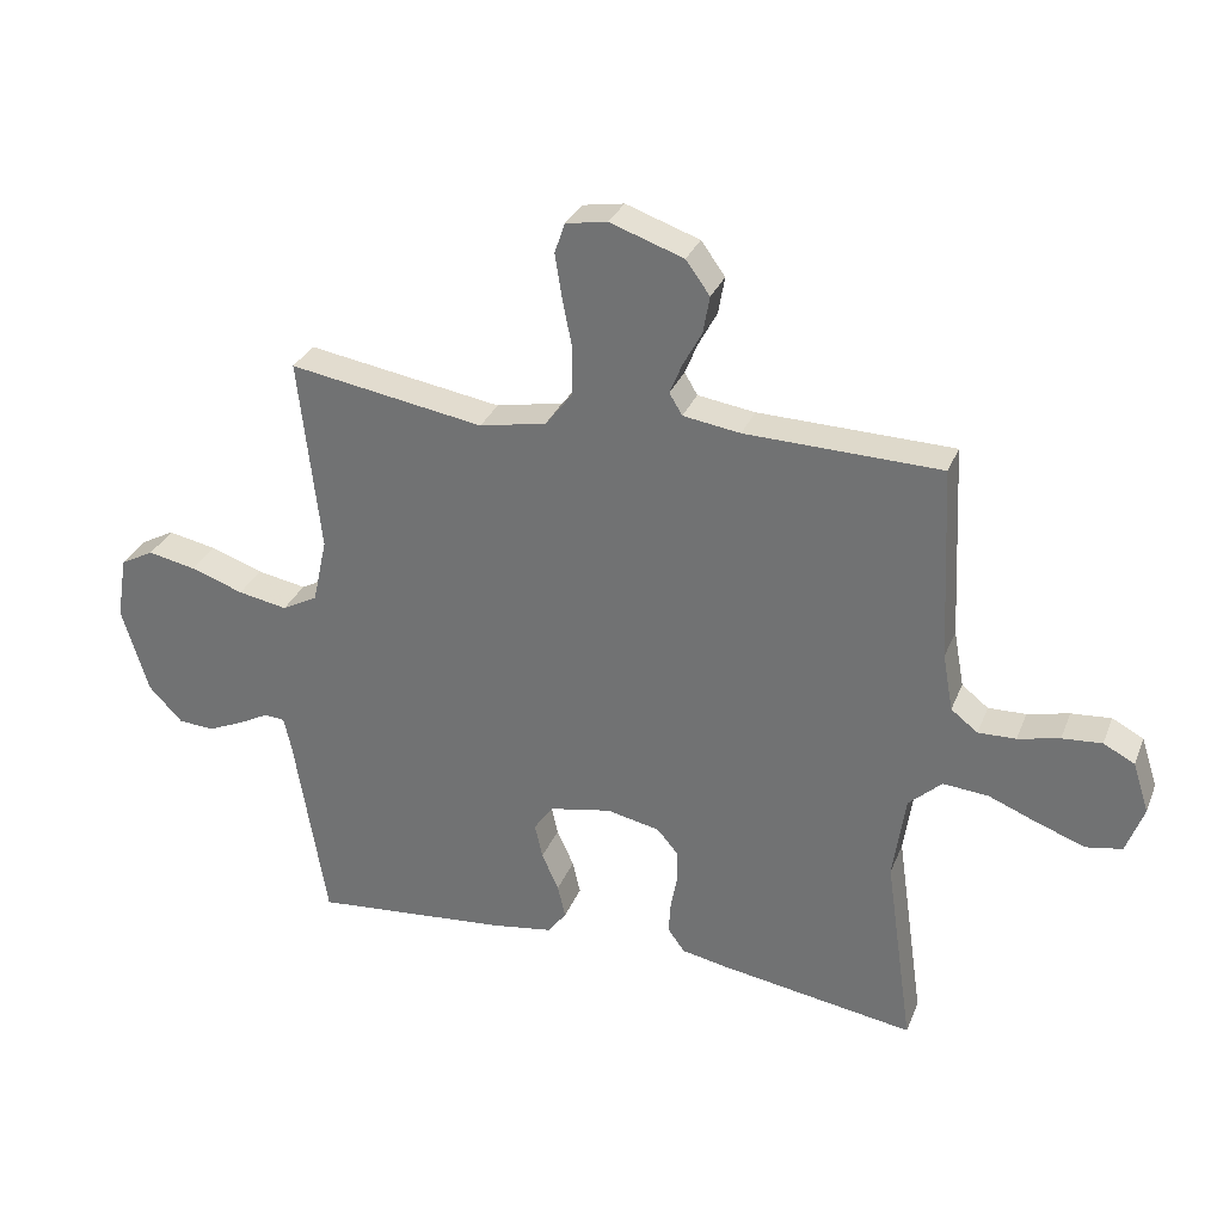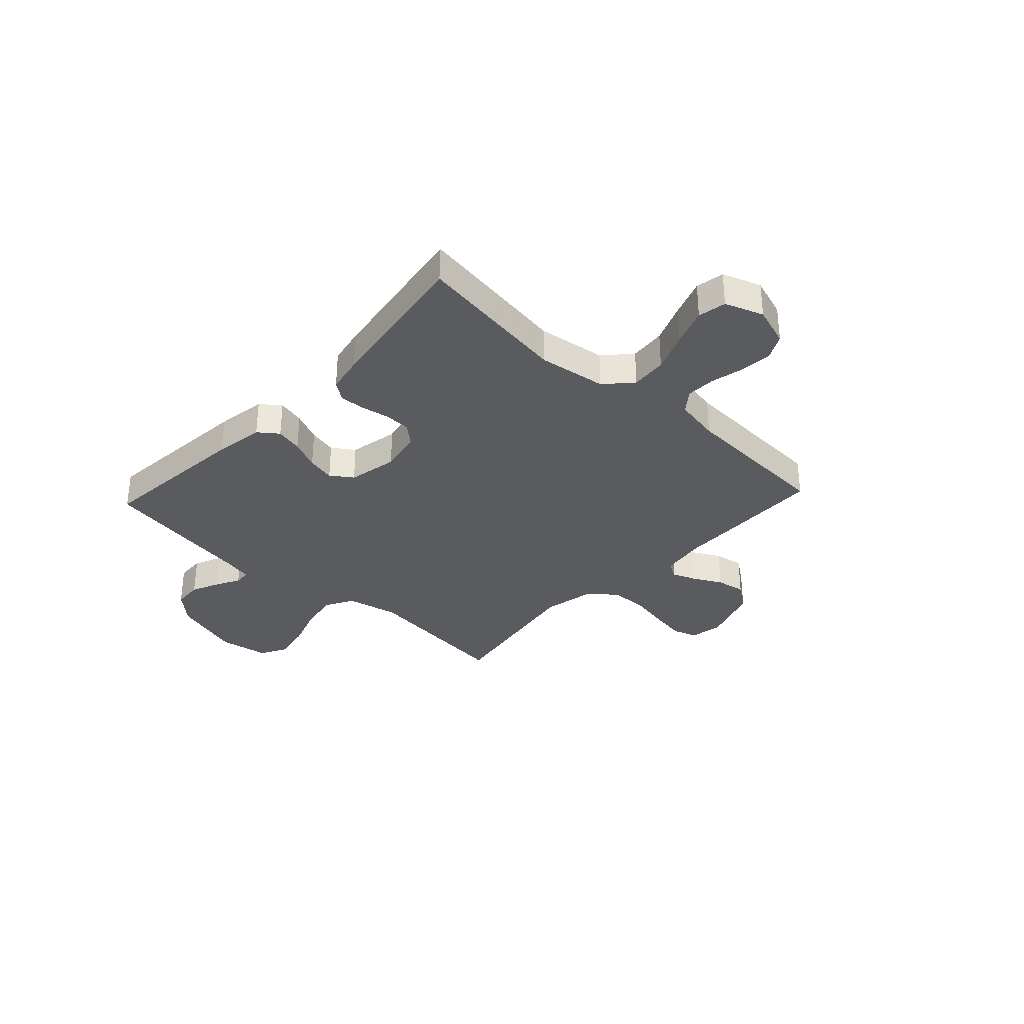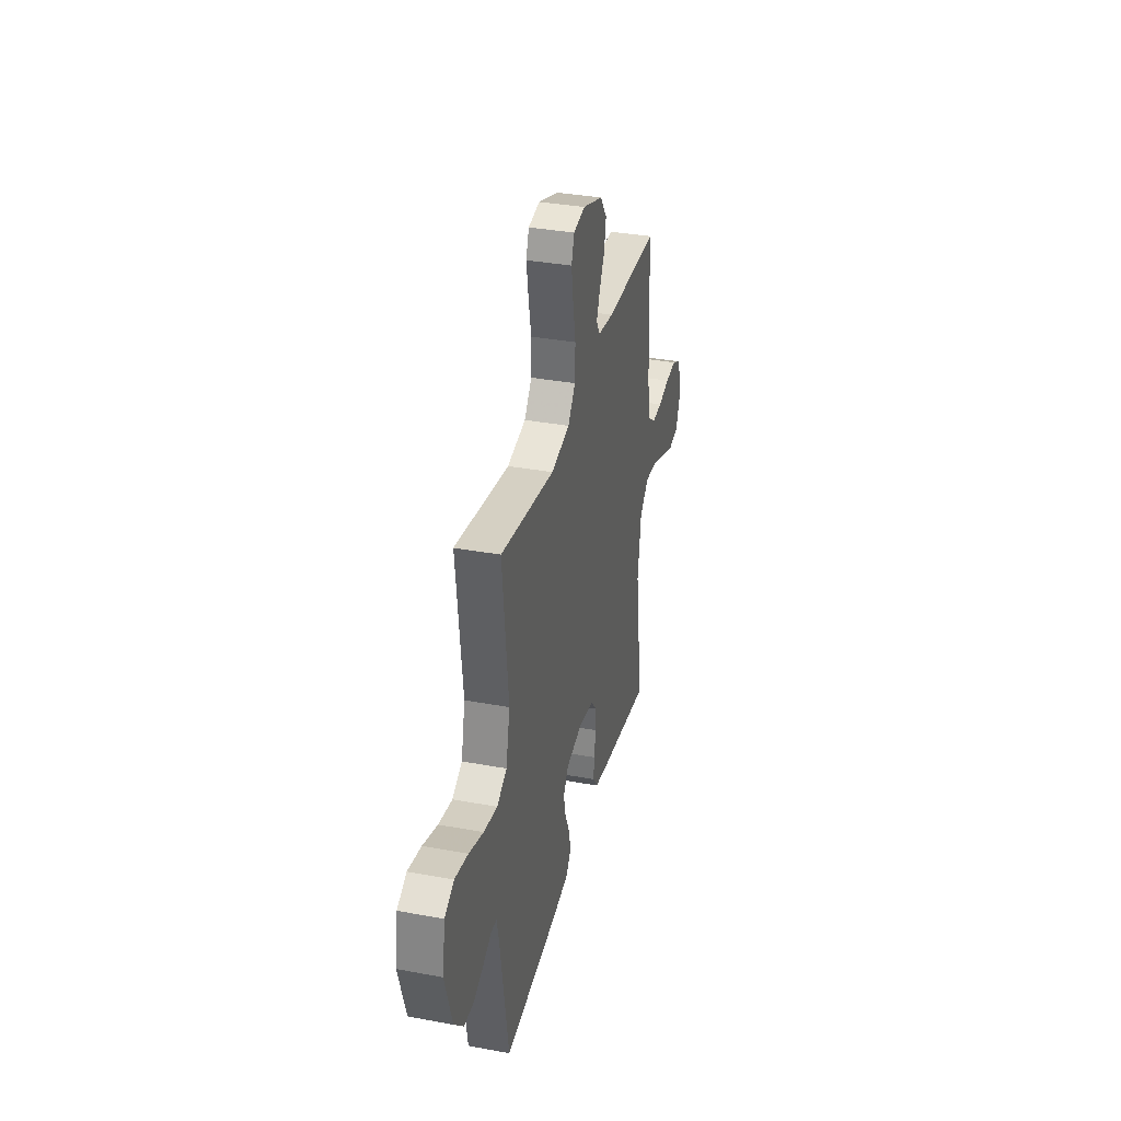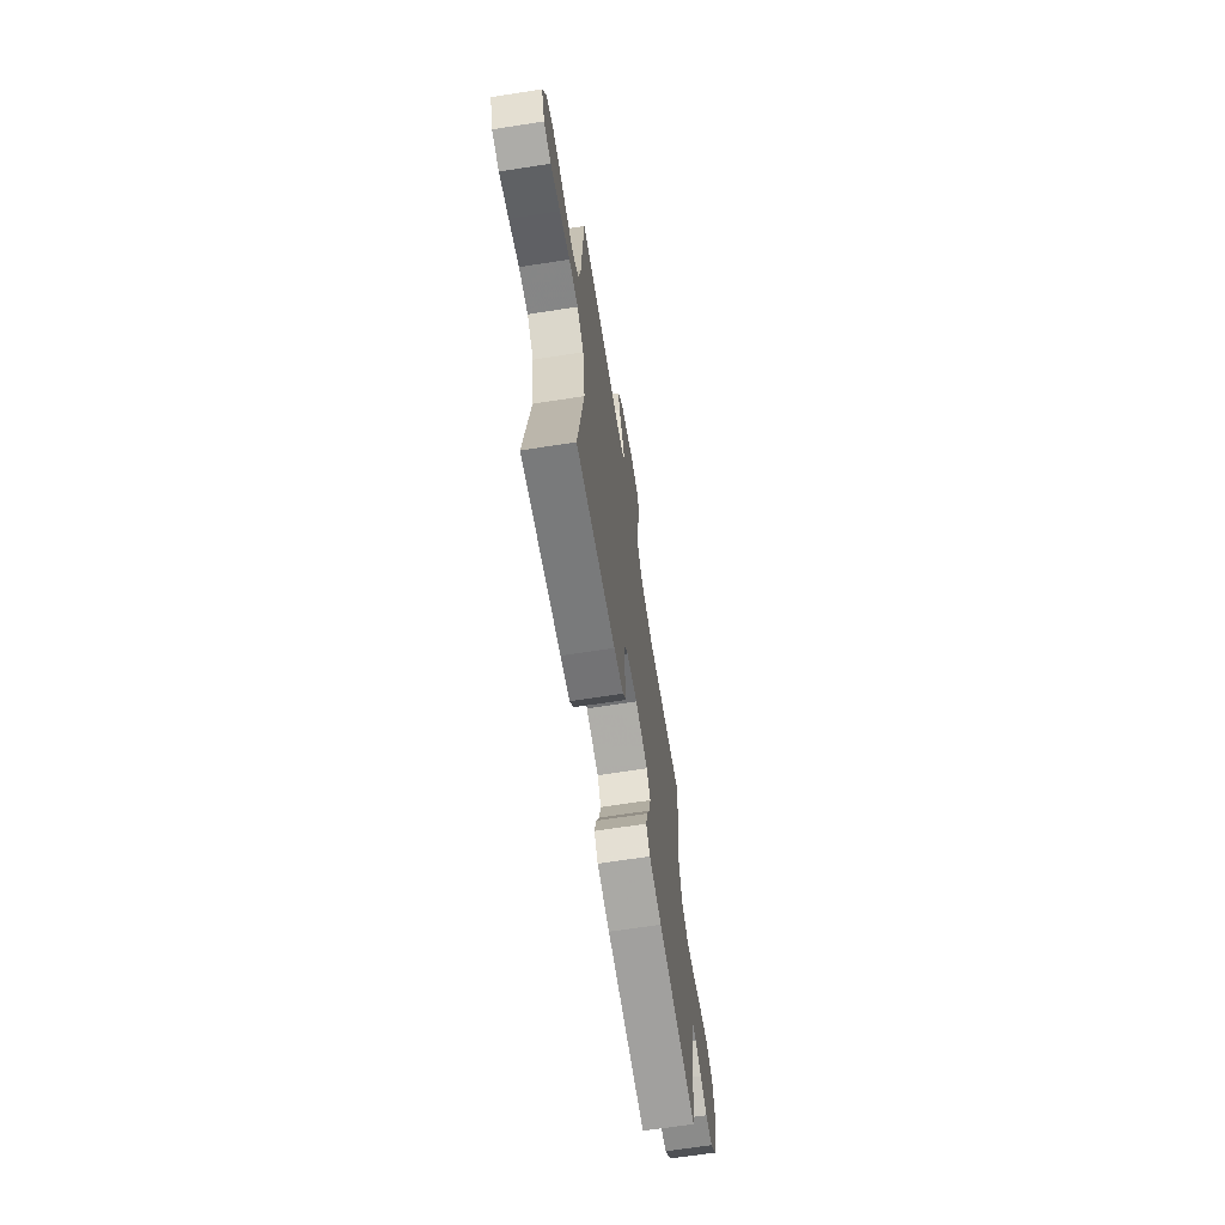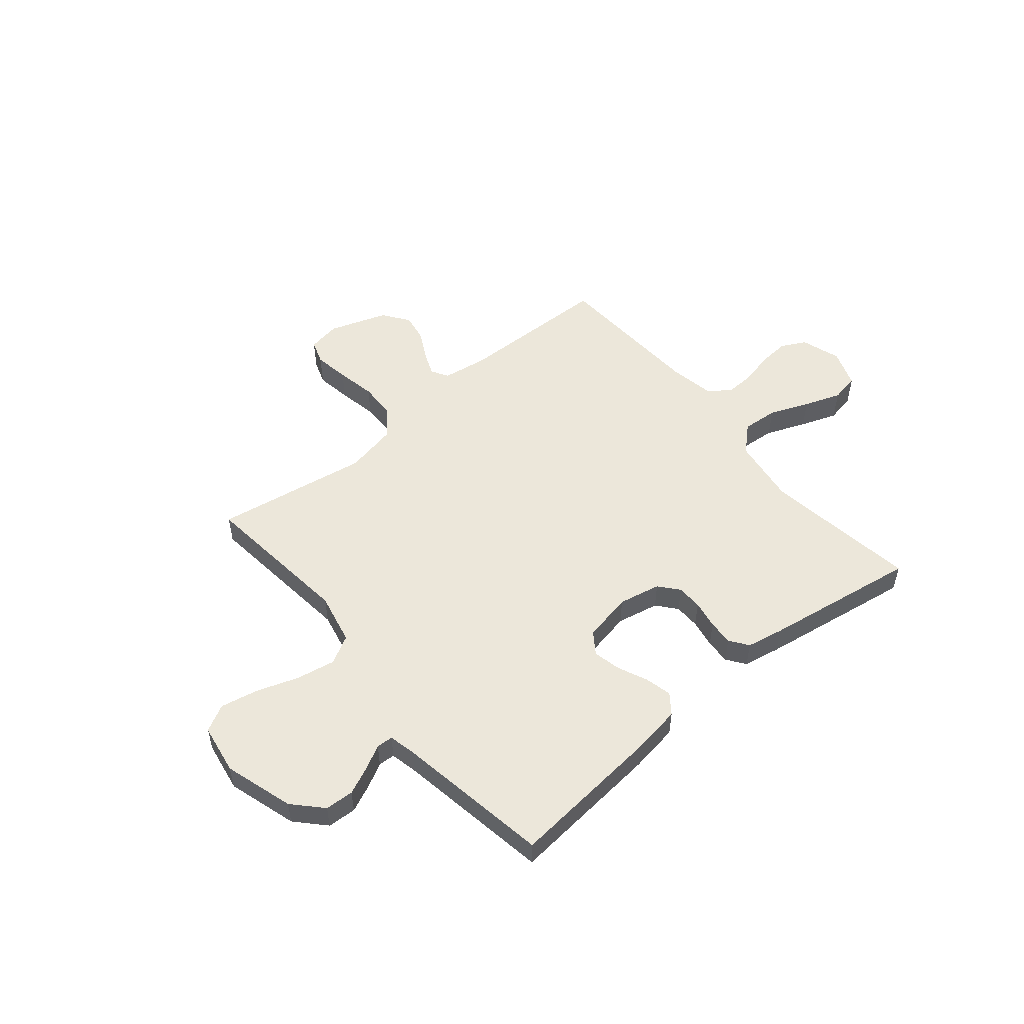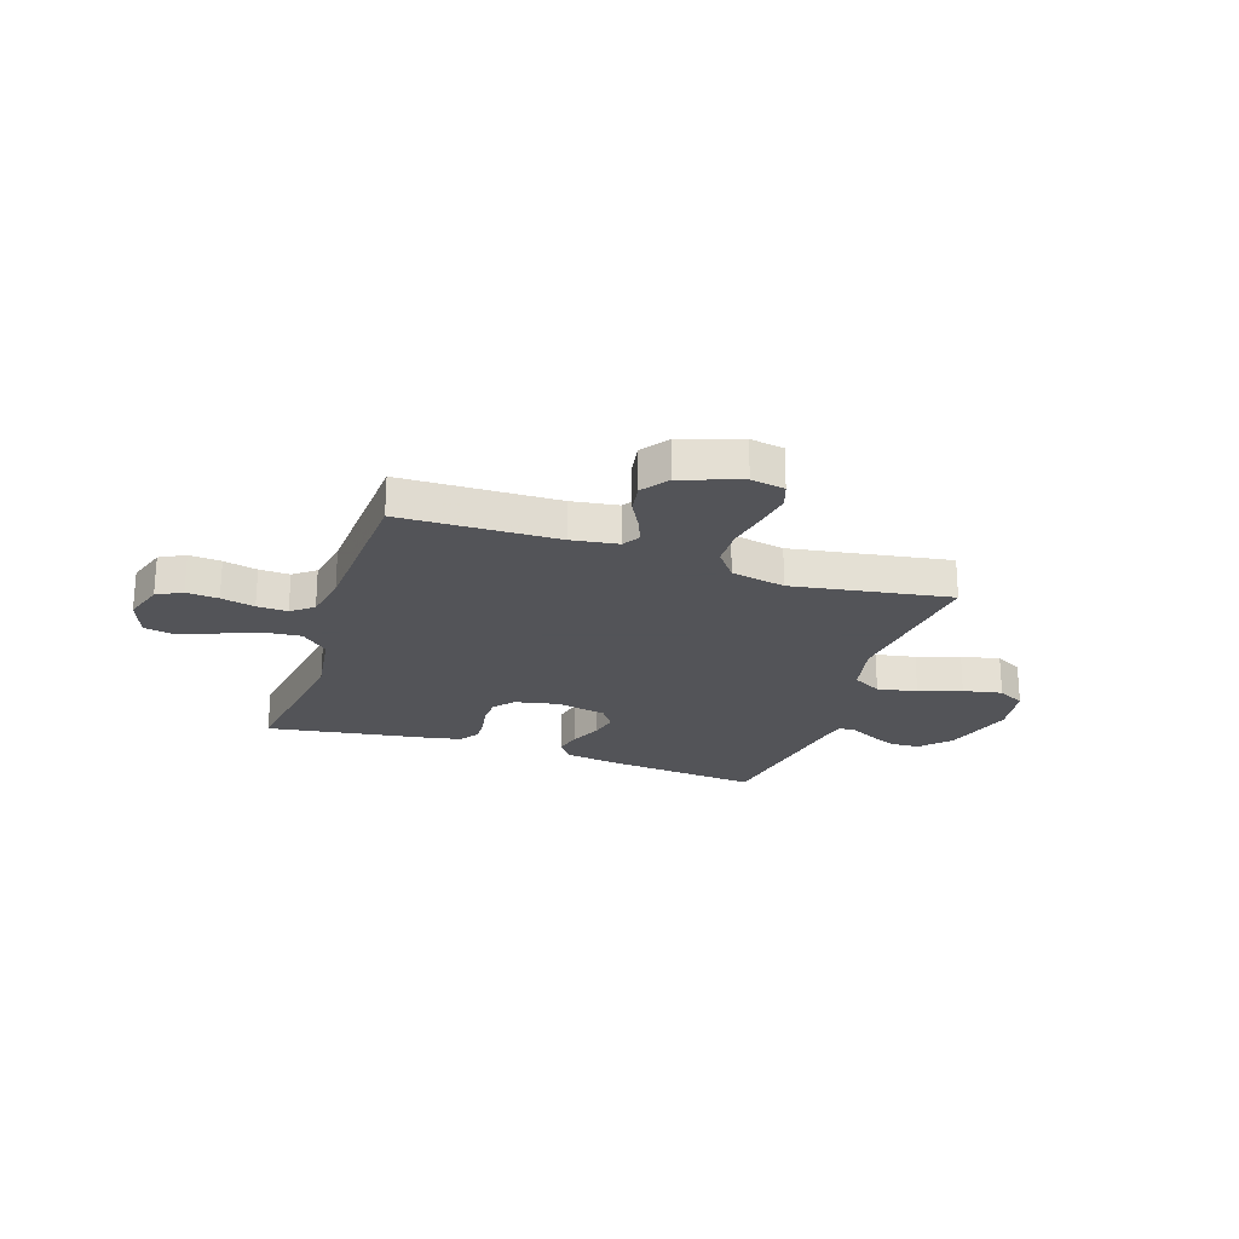
<metadata>
{"format":"obj","ext":"obj","renderer":"f3d","projection":"perspective","resolution":1024,"background":"white","views":[{"elev":31.0,"azim":-160.5,"up":"+Z"},{"elev":-33.2,"azim":-133.0,"up":"+Y"},{"elev":34.9,"azim":103.9,"up":"+Z"},{"elev":-66.7,"azim":-81.1,"up":"+Z"},{"elev":52.6,"azim":140.2,"up":"+Y"},{"elev":-23.4,"azim":-18.5,"up":"+Y"}]}
</metadata>
<code>
v 0.5 0.07 0.5
v 0.467 0.07 0.2
v 0.489 0.07 0.099
v 0.544 0.07 0.069
v 0.62 0.07 0.083
v 0.701 0.07 0.111
v 0.775 0.07 0.126
v 0.827 0.07 0.098
v 0.843 0.07 0
v 0.802 0.07 -0.135
v 0.75 0.07 -0.19
v 0.694 0.07 -0.193
v 0.64 0.07 -0.169
v 0.593 0.07 -0.144
v 0.561 0.07 -0.146
v 0.549 0.07 -0.2
v 0.5 0.07 -0.5
v 0.2 0.07 -0.472
v 0.104 0.07 -0.457
v 0.075 0.07 -0.419
v 0.087 0.07 -0.367
v 0.113 0.07 -0.309
v 0.125 0.07 -0.255
v 0.096 0.07 -0.213
v 0 0.07 -0.194
v -0.082 0.07 -0.211
v -0.114 0.07 -0.249
v -0.115 0.07 -0.299
v -0.105 0.07 -0.354
v -0.102 0.07 -0.403
v -0.128 0.07 -0.439
v -0.2 0.07 -0.453
v -0.5 0.07 -0.5
v -0.457 0.07 -0.2
v -0.476 0.07 -0.068
v -0.527 0.07 -0.021
v -0.597 0.07 -0.027
v -0.674 0.07 -0.058
v -0.746 0.07 -0.084
v -0.801 0.07 -0.074
v -0.828 0.07 0
v -0.803 0.07 0.077
v -0.755 0.07 0.102
v -0.694 0.07 0.097
v -0.63 0.07 0.082
v -0.572 0.07 0.08
v -0.531 0.07 0.112
v -0.515 0.07 0.2
v -0.5 0.07 0.5
v -0.2 0.07 0.507
v -0.112 0.07 0.52
v -0.092 0.07 0.553
v -0.111 0.07 0.6
v -0.14 0.07 0.654
v -0.15 0.07 0.711
v -0.113 0.07 0.762
v 0 0.07 0.801
v 0.064 0.07 0.79
v 0.08 0.07 0.743
v 0.069 0.07 0.674
v 0.054 0.07 0.597
v 0.056 0.07 0.525
v 0.097 0.07 0.472
v 0.2 0.07 0.451
v 0.5 0 0.5
v 0.467 0 0.2
v 0.489 0 0.099
v 0.544 0 0.069
v 0.62 0 0.083
v 0.701 0 0.111
v 0.775 0 0.126
v 0.827 0 0.098
v 0.843 0 0
v 0.802 0 -0.135
v 0.75 0 -0.19
v 0.694 0 -0.193
v 0.64 0 -0.169
v 0.593 0 -0.144
v 0.561 0 -0.146
v 0.549 0 -0.2
v 0.5 0 -0.5
v 0.2 0 -0.472
v 0.104 0 -0.457
v 0.075 0 -0.419
v 0.087 0 -0.367
v 0.113 0 -0.309
v 0.125 0 -0.255
v 0.096 0 -0.213
v 0 0 -0.194
v -0.082 0 -0.211
v -0.114 0 -0.249
v -0.115 0 -0.299
v -0.105 0 -0.354
v -0.102 0 -0.403
v -0.128 0 -0.439
v -0.2 0 -0.453
v -0.5 0 -0.5
v -0.457 0 -0.2
v -0.476 0 -0.068
v -0.527 0 -0.021
v -0.597 0 -0.027
v -0.674 0 -0.058
v -0.746 0 -0.084
v -0.801 0 -0.074
v -0.828 0 0
v -0.803 0 0.077
v -0.755 0 0.102
v -0.694 0 0.097
v -0.63 0 0.082
v -0.572 0 0.08
v -0.531 0 0.112
v -0.515 0 0.2
v -0.5 0 0.5
v -0.2 0 0.507
v -0.112 0 0.52
v -0.092 0 0.553
v -0.111 0 0.6
v -0.14 0 0.654
v -0.15 0 0.711
v -0.113 0 0.762
v 0 0 0.801
v 0.064 0 0.79
v 0.08 0 0.743
v 0.069 0 0.674
v 0.054 0 0.597
v 0.056 0 0.525
v 0.097 0 0.472
v 0.2 0 0.451
f 59 60 61
f 58 59 61
f 57 58 61
f 56 57 61
f 55 56 61
f 54 55 61
f 53 54 61
f 52 53 61 62
f 51 52 62 63
f 48 49 50
f 50 51 63
f 48 50 63
f 47 48 63
f 43 44 45
f 42 43 45
f 41 42 45
f 40 41 45
f 39 40 45
f 38 39 45
f 37 38 45
f 36 37 45 46
f 47 63 64
f 46 47 64
f 36 46 64
f 35 36 64
f 32 33 34
f 31 32 34
f 30 31 34
f 29 30 34
f 28 29 34
f 20 21 22
f 19 20 22
f 18 19 22
f 17 18 22
f 16 17 22
f 15 16 22 23
f 12 13 14
f 11 12 14
f 10 11 14
f 9 10 14
f 8 9 14
f 7 8 14
f 6 7 14
f 5 6 14
f 4 5 14 15
f 15 23 24
f 4 15 24
f 3 4 24
f 64 1 2
f 3 24 25
f 2 3 25
f 64 2 25
f 35 64 25
f 27 28 34 35
f 26 27 35
f 25 26 35
f 125 124 123
f 125 123 122
f 125 122 121
f 125 121 120
f 125 120 119
f 125 119 118
f 125 118 117
f 126 125 117 116
f 127 126 116 115
f 114 113 112
f 127 115 114
f 127 114 112
f 127 112 111
f 109 108 107
f 109 107 106
f 109 106 105
f 109 105 104
f 109 104 103
f 109 103 102
f 109 102 101
f 110 109 101 100
f 128 127 111
f 128 111 110
f 128 110 100
f 128 100 99
f 98 97 96
f 98 96 95
f 98 95 94
f 98 94 93
f 98 93 92
f 86 85 84
f 86 84 83
f 86 83 82
f 86 82 81
f 86 81 80
f 87 86 80 79
f 78 77 76
f 78 76 75
f 78 75 74
f 78 74 73
f 78 73 72
f 78 72 71
f 78 71 70
f 78 70 69
f 79 78 69 68
f 88 87 79
f 88 79 68
f 88 68 67
f 66 65 128
f 89 88 67
f 89 67 66
f 89 66 128
f 89 128 99
f 99 98 92 91
f 99 91 90
f 99 90 89
f 1 65 66 2
f 2 66 67 3
f 3 67 68 4
f 4 68 69 5
f 5 69 70 6
f 6 70 71 7
f 7 71 72 8
f 8 72 73 9
f 9 73 74 10
f 10 74 75 11
f 11 75 76 12
f 12 76 77 13
f 13 77 78 14
f 14 78 79 15
f 15 79 80 16
f 16 80 81 17
f 17 81 82 18
f 18 82 83 19
f 19 83 84 20
f 20 84 85 21
f 21 85 86 22
f 22 86 87 23
f 23 87 88 24
f 24 88 89 25
f 25 89 90 26
f 26 90 91 27
f 27 91 92 28
f 28 92 93 29
f 29 93 94 30
f 30 94 95 31
f 31 95 96 32
f 32 96 97 33
f 33 97 98 34
f 34 98 99 35
f 35 99 100 36
f 36 100 101 37
f 37 101 102 38
f 38 102 103 39
f 39 103 104 40
f 40 104 105 41
f 41 105 106 42
f 42 106 107 43
f 43 107 108 44
f 44 108 109 45
f 45 109 110 46
f 46 110 111 47
f 47 111 112 48
f 48 112 113 49
f 49 113 114 50
f 50 114 115 51
f 51 115 116 52
f 52 116 117 53
f 53 117 118 54
f 54 118 119 55
f 55 119 120 56
f 56 120 121 57
f 57 121 122 58
f 58 122 123 59
f 59 123 124 60
f 60 124 125 61
f 61 125 126 62
f 62 126 127 63
f 63 127 128 64
f 64 128 65 1

</code>
